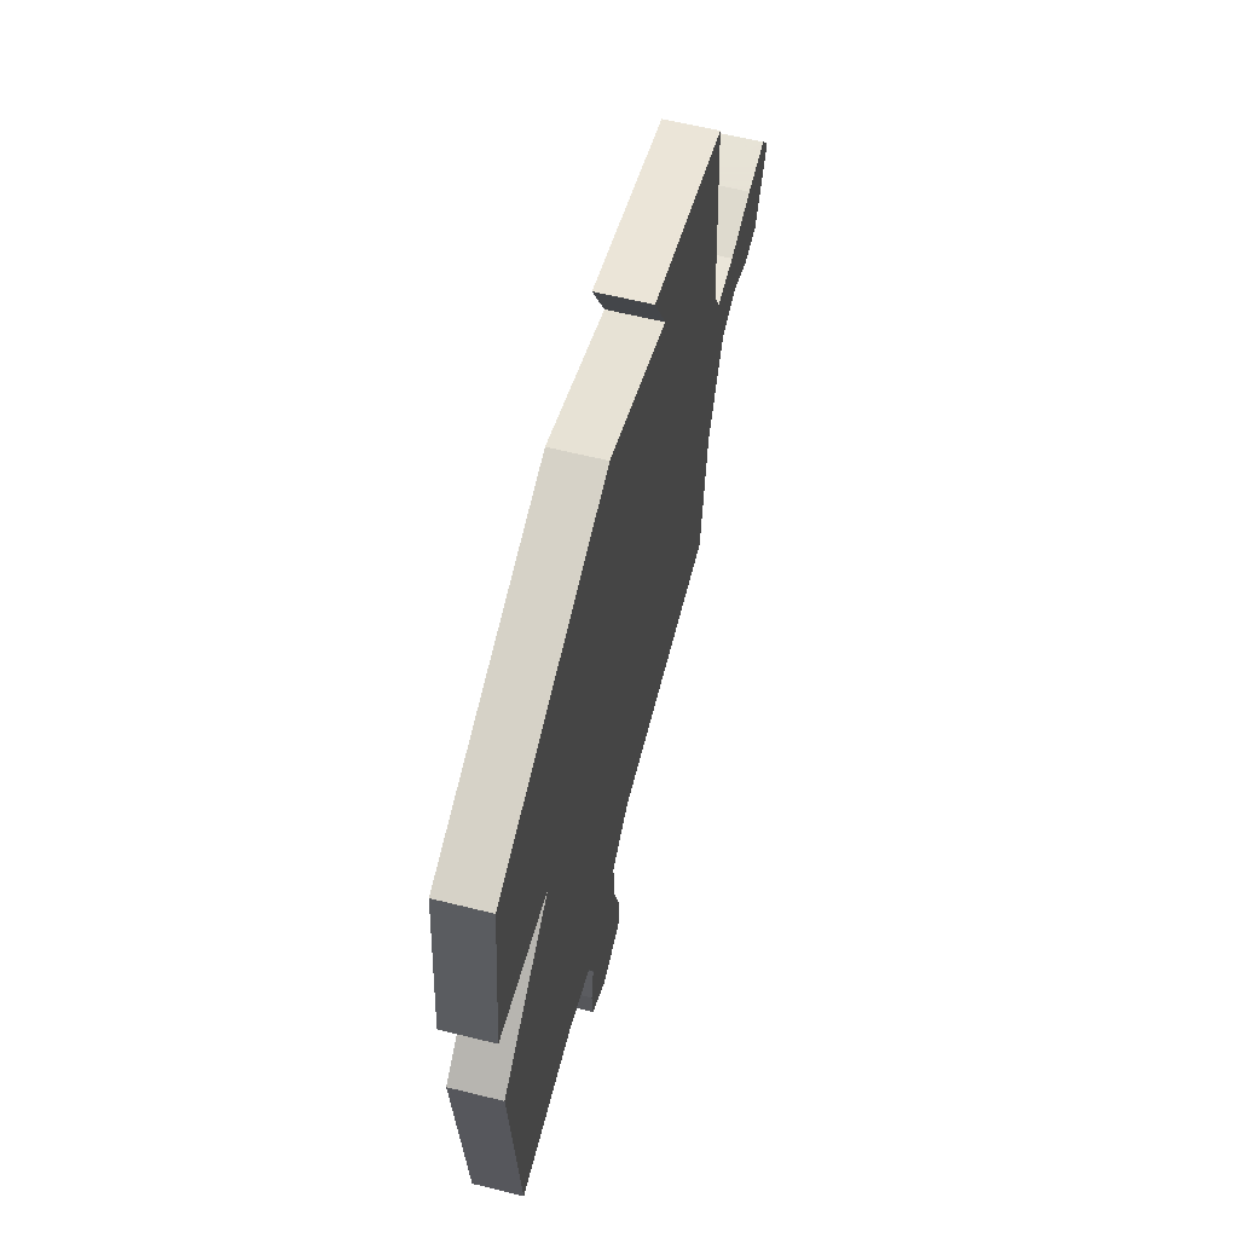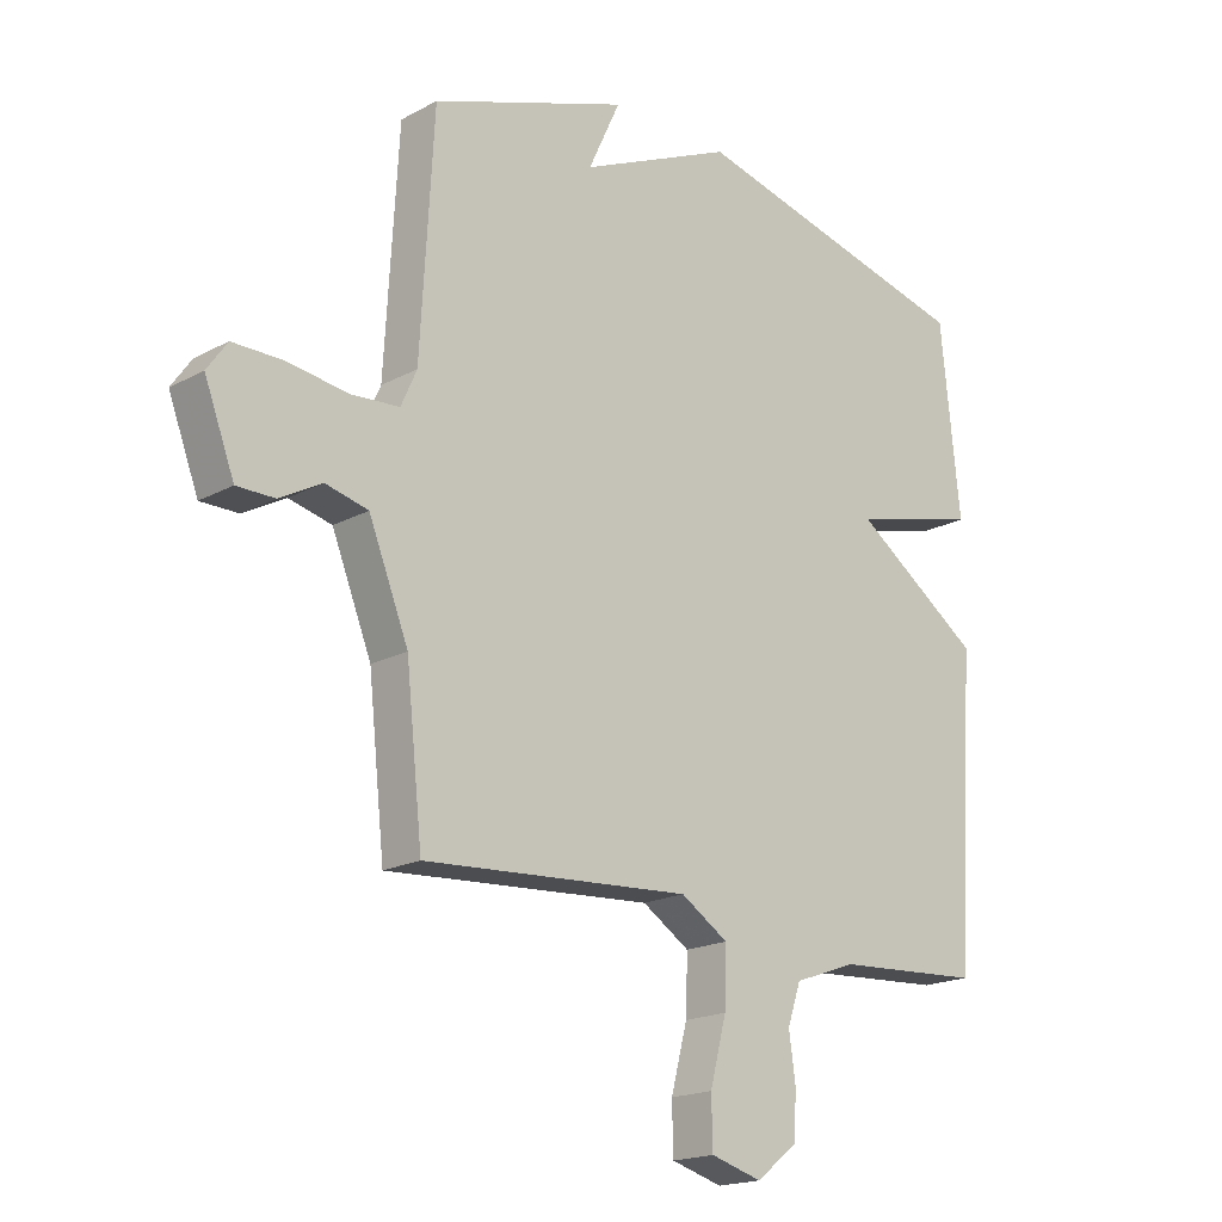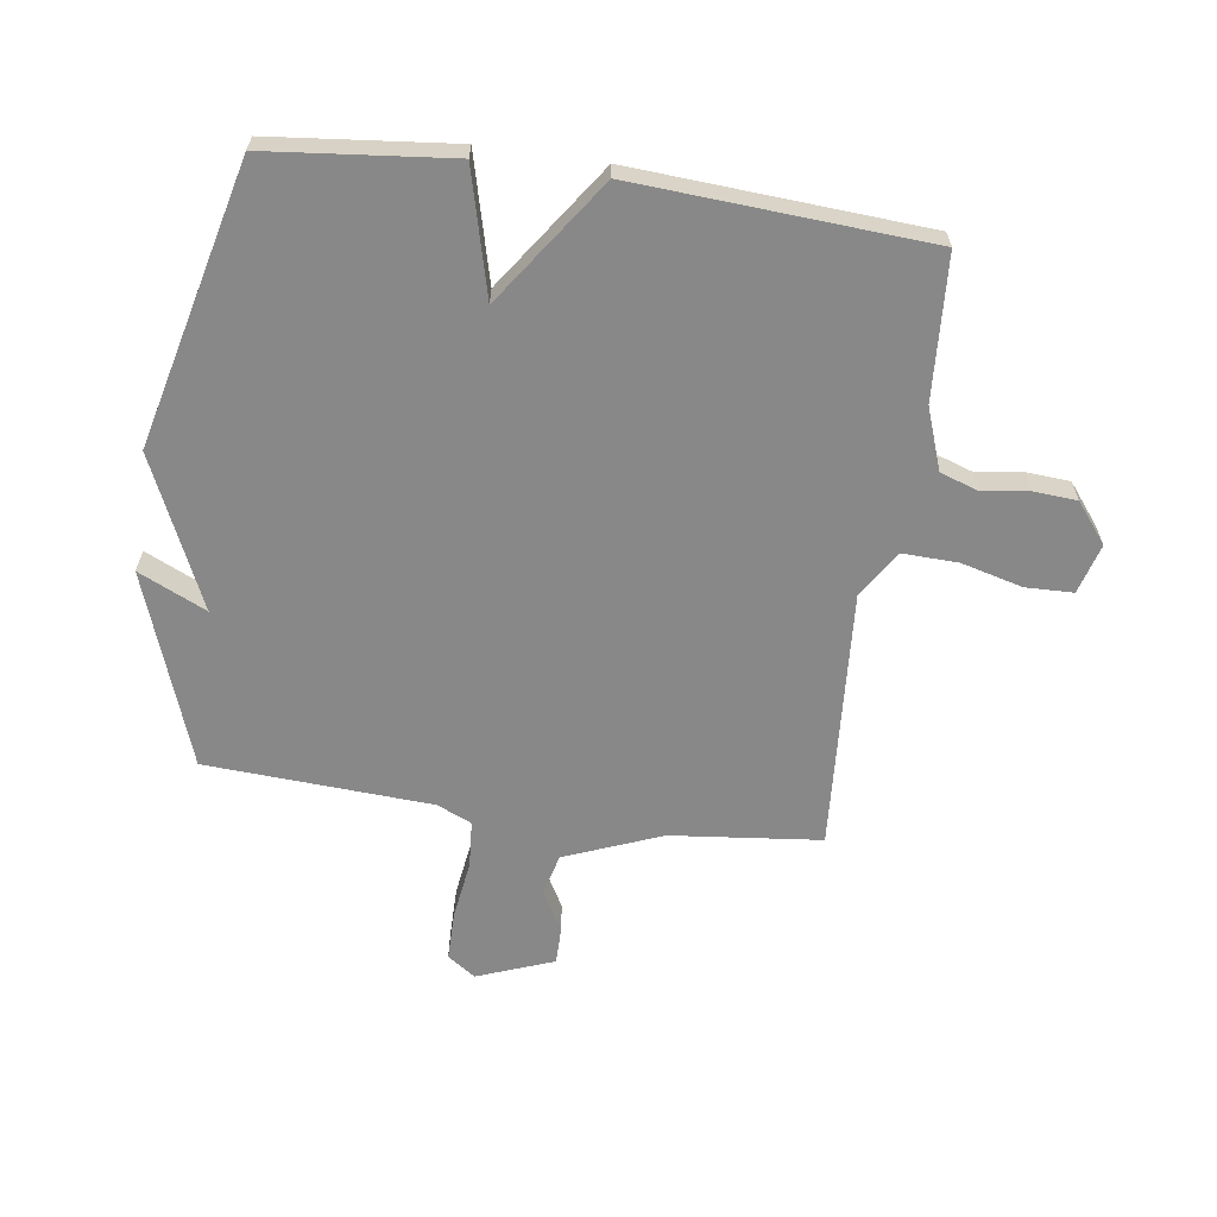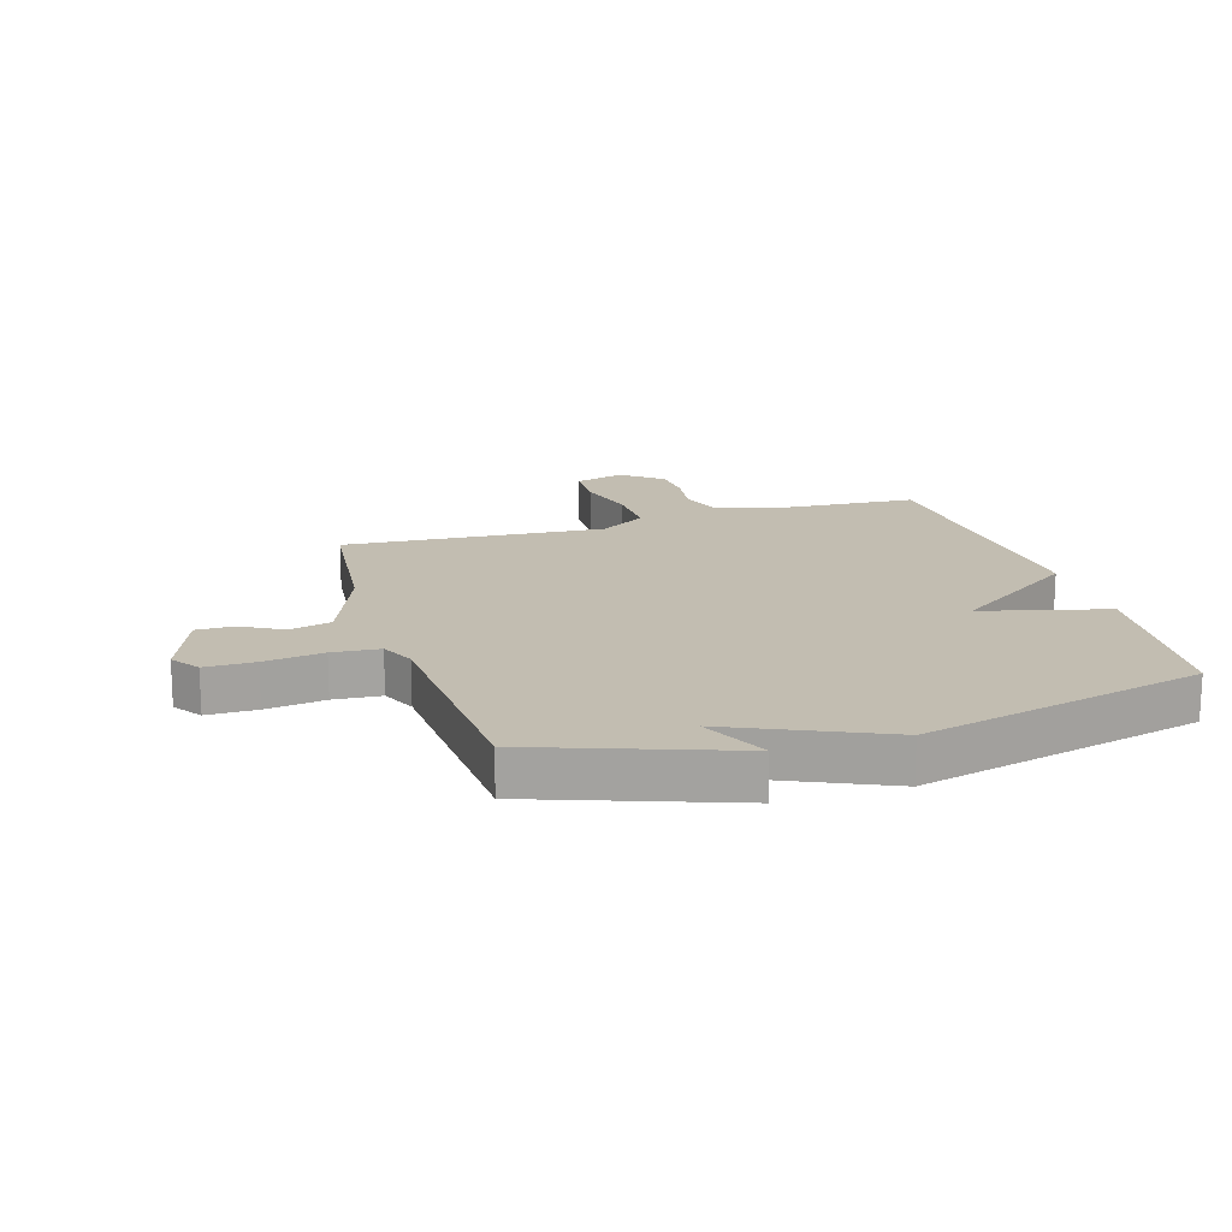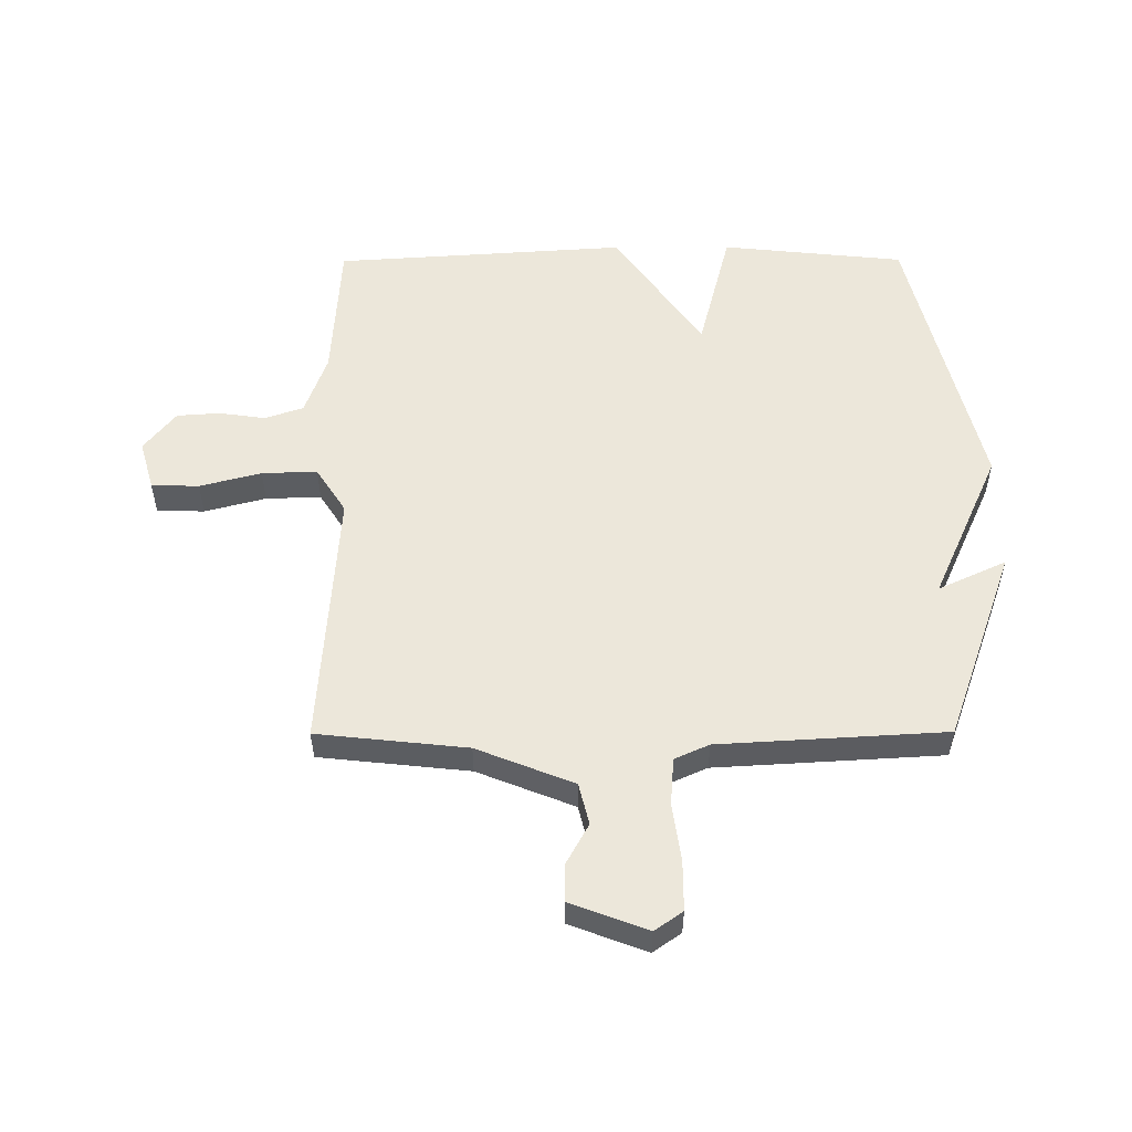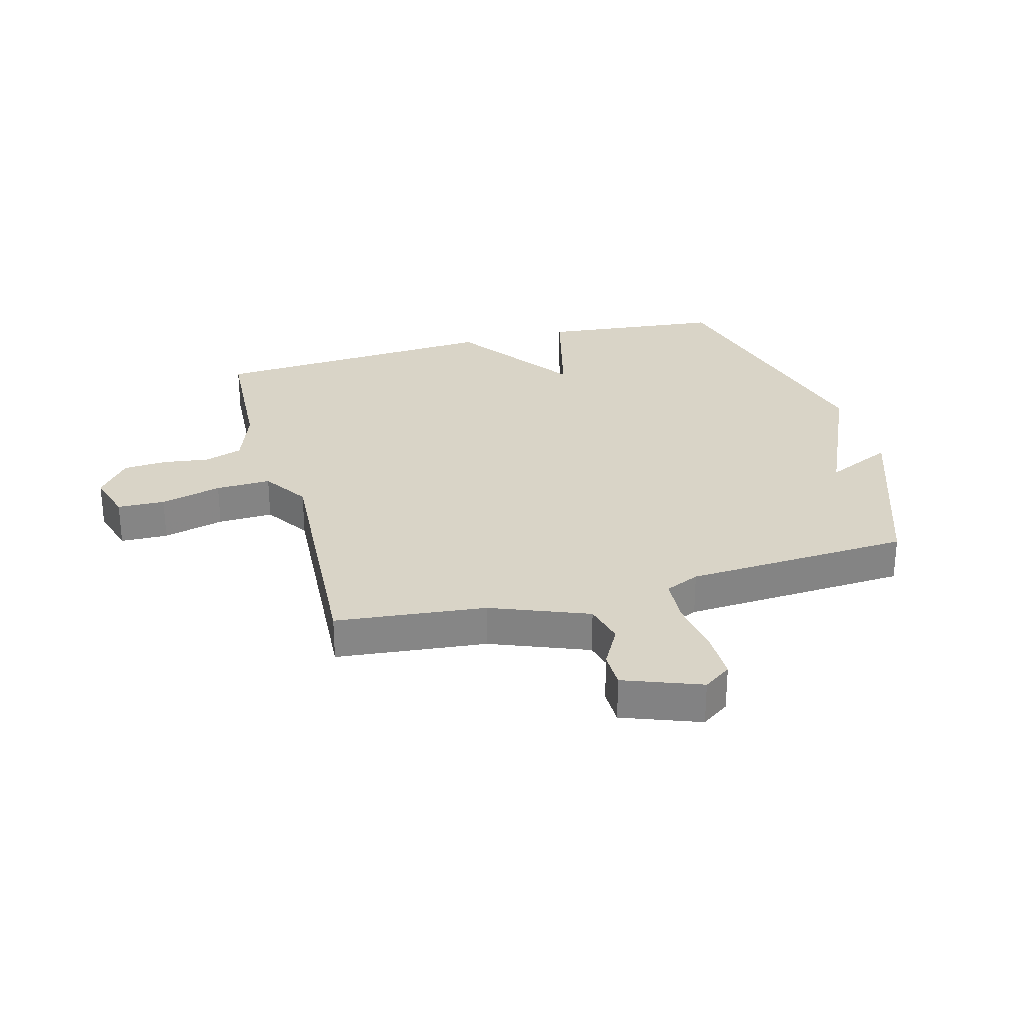
<metadata>
{"format":"obj","ext":"obj","renderer":"f3d","projection":"perspective","resolution":1024,"background":"white","views":[{"elev":62.8,"azim":104.0,"up":"+Z"},{"elev":-18.5,"azim":-44.0,"up":"+Z"},{"elev":-62.8,"azim":81.9,"up":"+Y"},{"elev":17.0,"azim":-17.1,"up":"+Y"},{"elev":54.1,"azim":-90.2,"up":"+Y"},{"elev":28.4,"azim":-105.4,"up":"+Y"}]}
</metadata>
<code>
v -0.5 0.07 0.5
v -0.175 0.07 0.616
v -0.228 0.07 0.502
v 0.025 0.07 0.616
v 0.5 0.07 0.5
v 0.532 0.07 0.192
v 0.322 0.07 0.138
v 0.532 0.07 -0.008
v 0.5 0.07 -0.5
v 0.259 0.07 -0.515
v 0.156 0.07 -0.552
v 0.134 0.07 -0.617
v 0.145 0.07 -0.694
v 0.14 0.07 -0.767
v 0.073 0.07 -0.82
v -0.011 0.07 -0.796
v -0.013 0.07 -0.716
v 0.014 0.07 -0.613
v 0.017 0.07 -0.52
v -0.061 0.07 -0.47
v -0.5 0.07 -0.5
v -0.527 0.07 -0.248
v -0.592 0.07 -0.085
v -0.662 0.07 -0.068
v -0.731 0.07 -0.106
v -0.793 0.07 -0.106
v -0.842 0.07 0.023
v -0.809 0.07 0.07
v -0.726 0.07 0.07
v -0.627 0.07 0.056
v -0.548 0.07 0.062
v -0.522 0.07 0.12
v -0.5 0 0.5
v -0.175 0 0.616
v -0.228 0 0.502
v 0.025 0 0.616
v 0.5 0 0.5
v 0.532 0 0.192
v 0.322 0 0.138
v 0.532 0 -0.008
v 0.5 0 -0.5
v 0.259 0 -0.515
v 0.156 0 -0.552
v 0.134 0 -0.617
v 0.145 0 -0.694
v 0.14 0 -0.767
v 0.073 0 -0.82
v -0.011 0 -0.796
v -0.013 0 -0.716
v 0.014 0 -0.613
v 0.017 0 -0.52
v -0.061 0 -0.47
v -0.5 0 -0.5
v -0.527 0 -0.248
v -0.592 0 -0.085
v -0.662 0 -0.068
v -0.731 0 -0.106
v -0.793 0 -0.106
v -0.842 0 0.023
v -0.809 0 0.07
v -0.726 0 0.07
v -0.627 0 0.056
v -0.548 0 0.062
v -0.522 0 0.12
f 28 29 30
f 27 28 30
f 26 27 30
f 25 26 30
f 24 25 30
f 23 24 30 31
f 22 23 31 32
f 22 32 1
f 21 22 1
f 20 21 1
f 16 17 18
f 15 16 18
f 14 15 18
f 13 14 18
f 12 13 18
f 11 12 18 19
f 19 20 1
f 11 19 1
f 10 11 1
f 9 10 1
f 8 9 1
f 7 8 1
f 5 6 7
f 4 5 7
f 3 4 7
f 1 2 3
f 1 3 7
f 62 61 60
f 62 60 59
f 62 59 58
f 62 58 57
f 62 57 56
f 63 62 56 55
f 64 63 55 54
f 33 64 54
f 33 54 53
f 33 53 52
f 50 49 48
f 50 48 47
f 50 47 46
f 50 46 45
f 50 45 44
f 51 50 44 43
f 33 52 51
f 33 51 43
f 33 43 42
f 33 42 41
f 33 41 40
f 33 40 39
f 39 38 37
f 39 37 36
f 39 36 35
f 35 34 33
f 39 35 33
f 1 33 34 2
f 2 34 35 3
f 3 35 36 4
f 4 36 37 5
f 5 37 38 6
f 6 38 39 7
f 7 39 40 8
f 8 40 41 9
f 9 41 42 10
f 10 42 43 11
f 11 43 44 12
f 12 44 45 13
f 13 45 46 14
f 14 46 47 15
f 15 47 48 16
f 16 48 49 17
f 17 49 50 18
f 18 50 51 19
f 19 51 52 20
f 20 52 53 21
f 21 53 54 22
f 22 54 55 23
f 23 55 56 24
f 24 56 57 25
f 25 57 58 26
f 26 58 59 27
f 27 59 60 28
f 28 60 61 29
f 29 61 62 30
f 30 62 63 31
f 31 63 64 32
f 32 64 33 1

</code>
